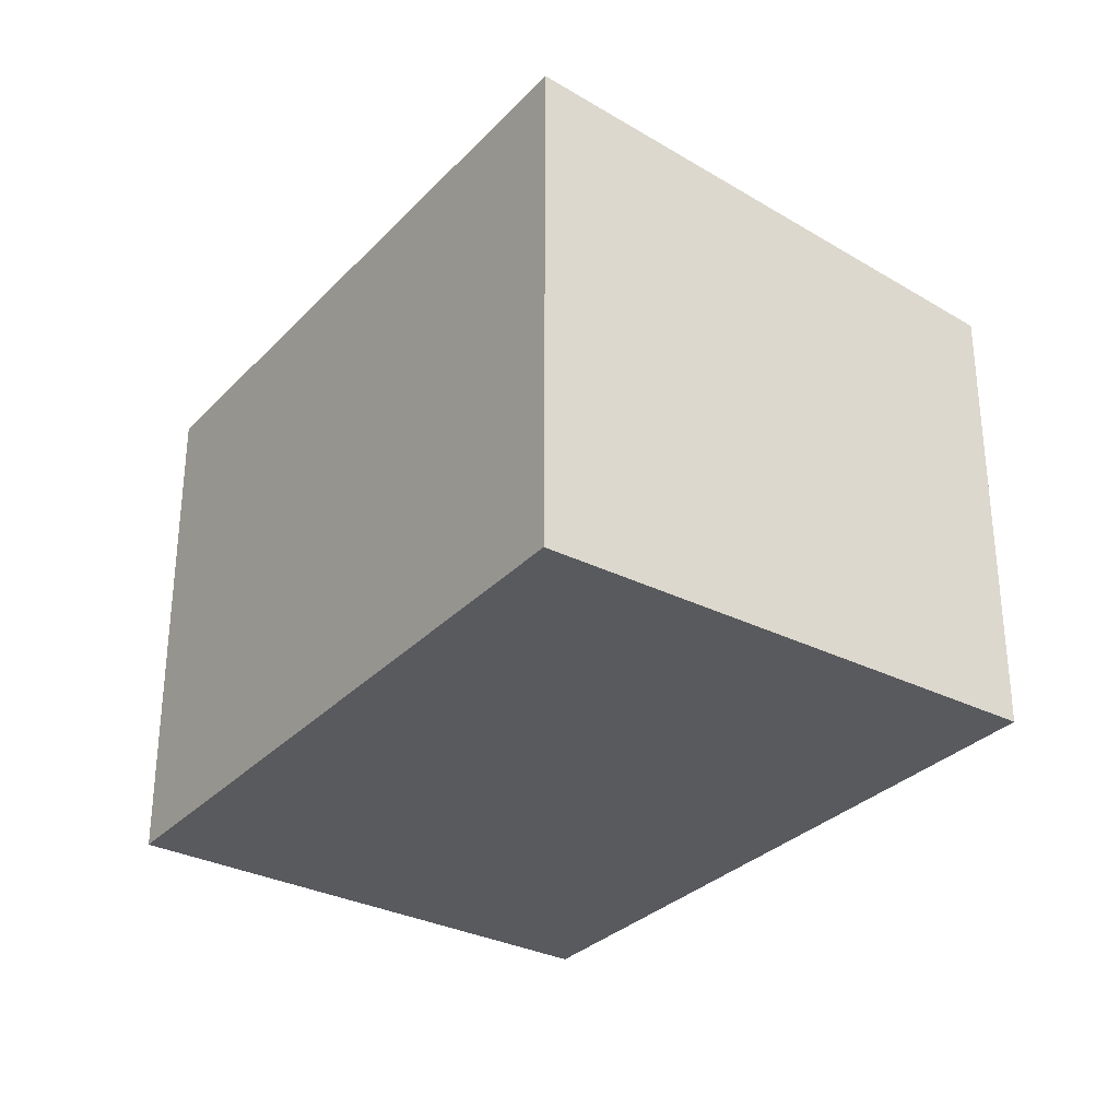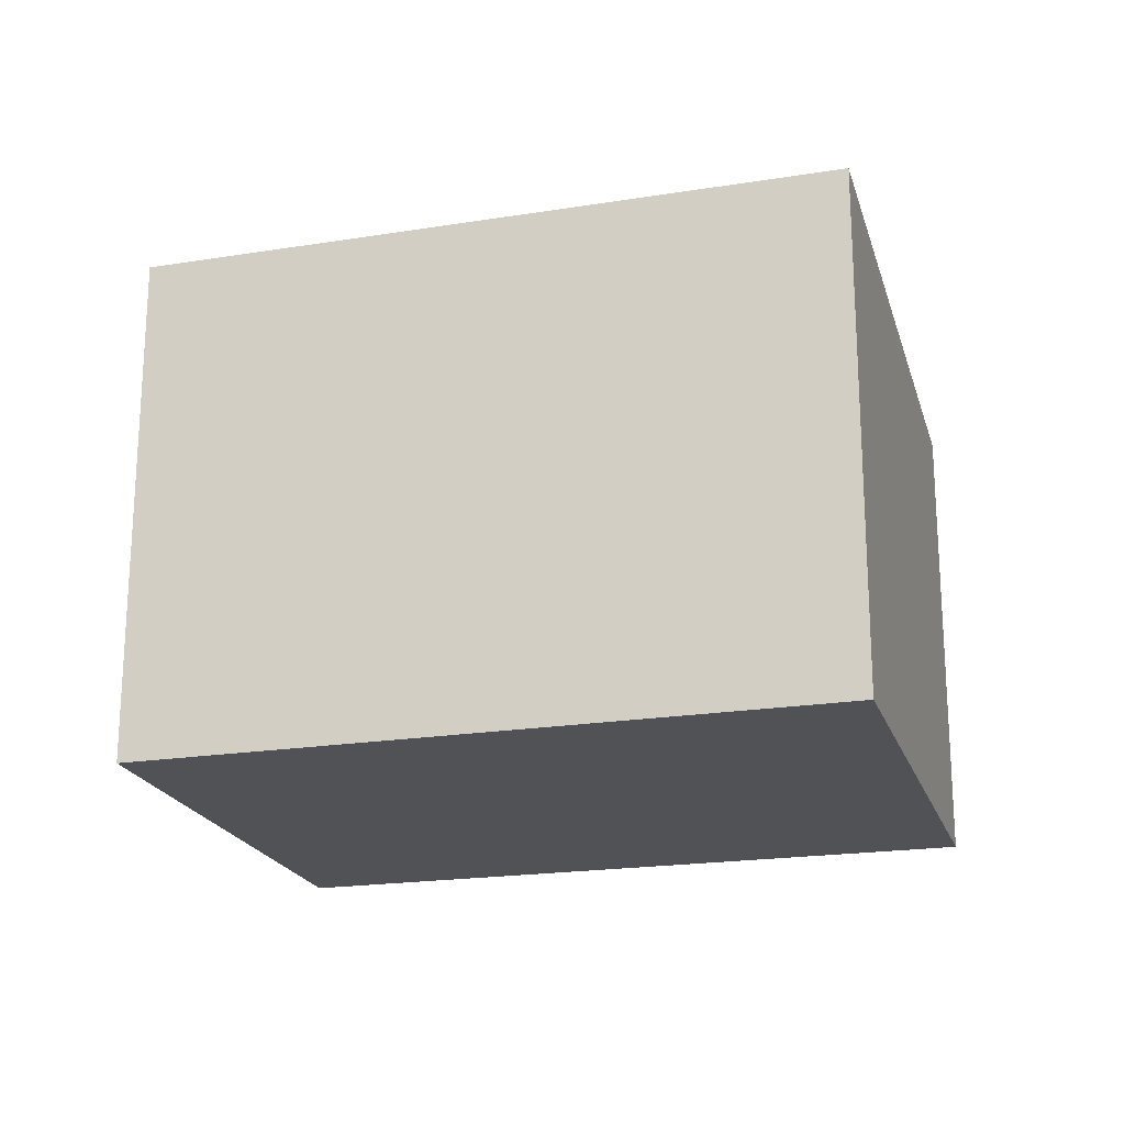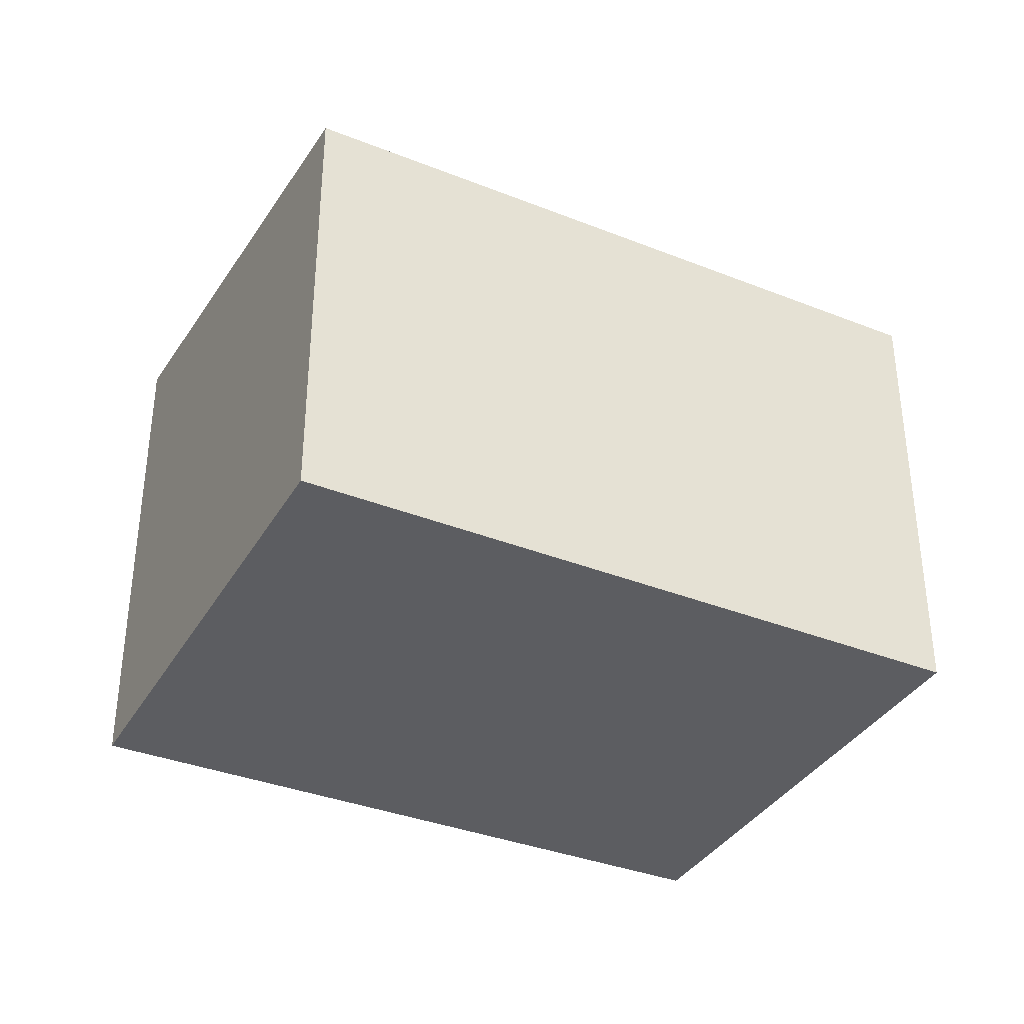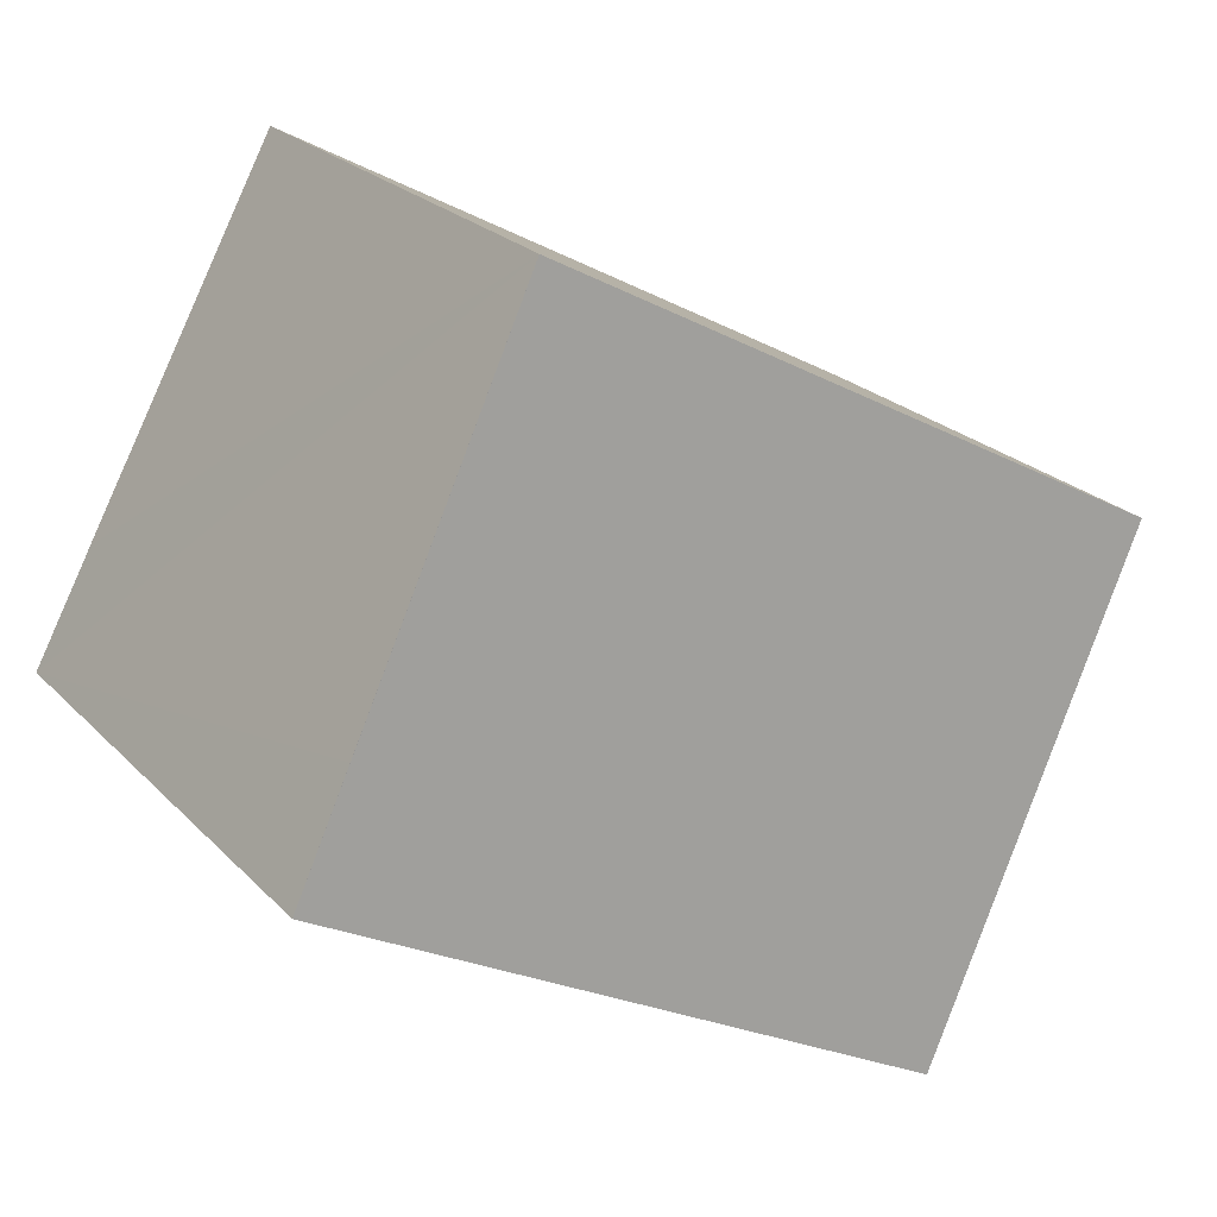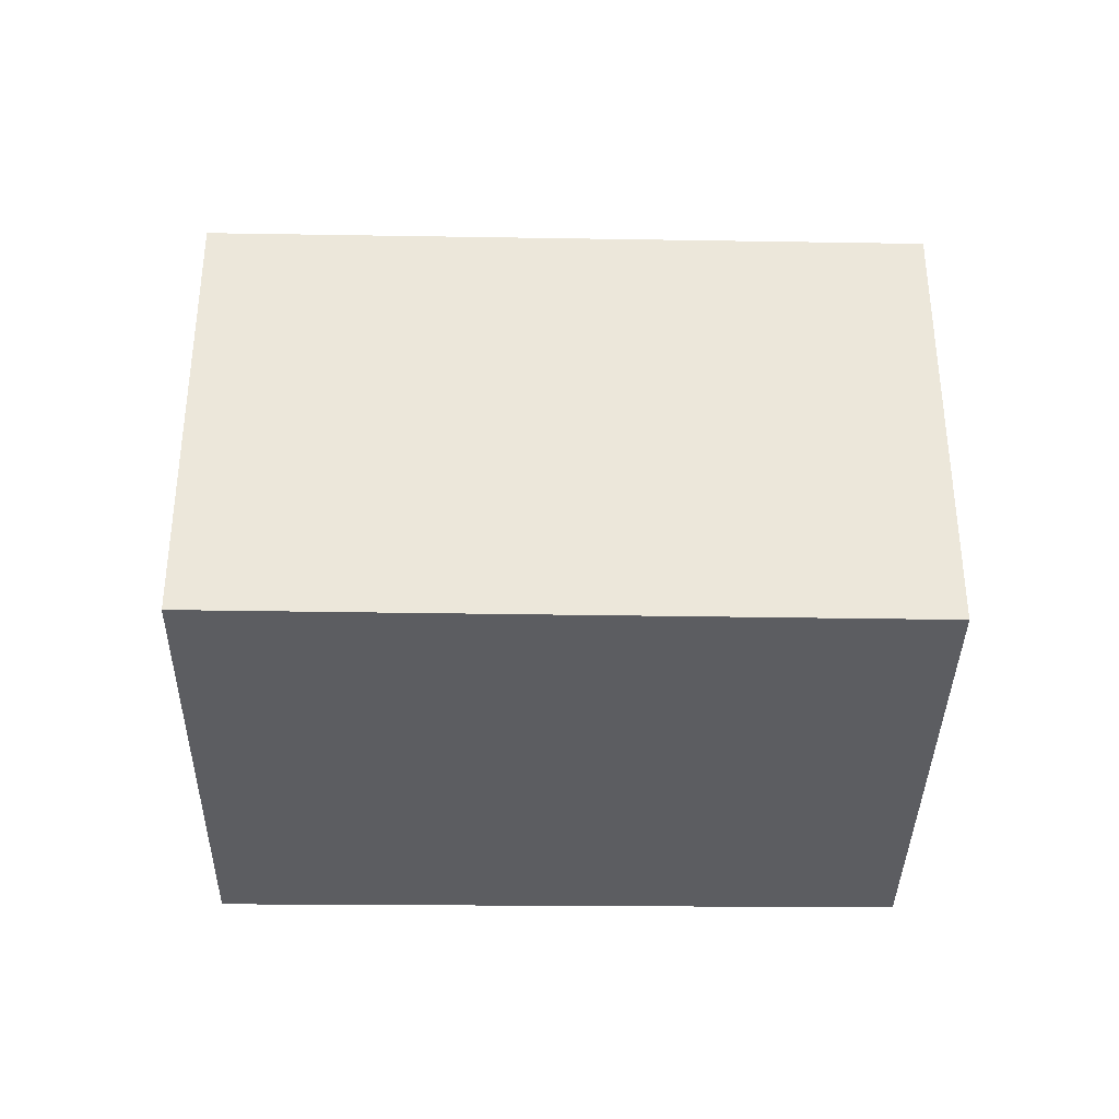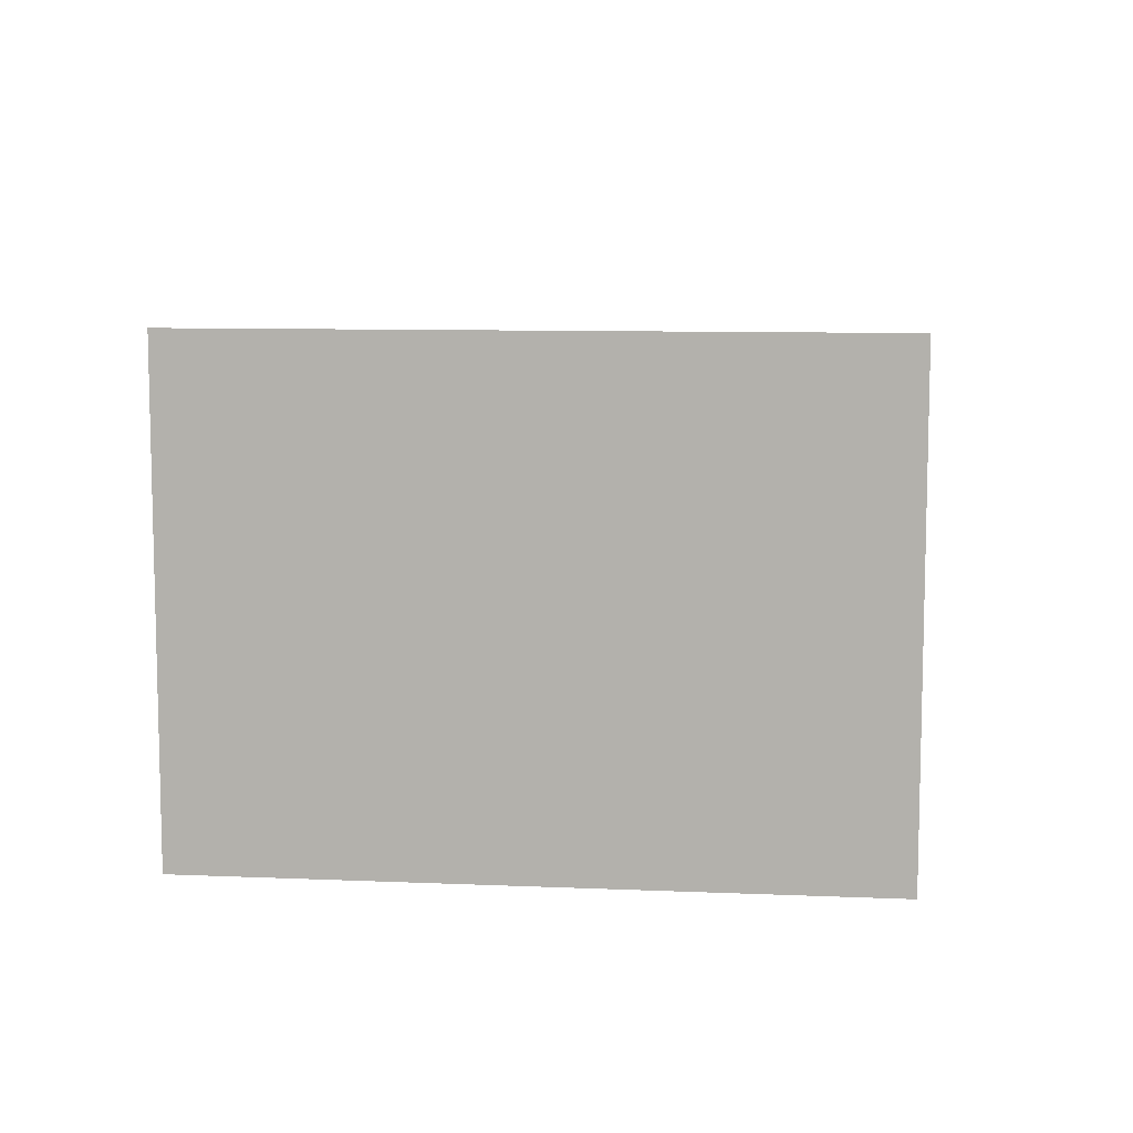
<metadata>
{"format":"obj","ext":"obj","renderer":"f3d","projection":"perspective","resolution":1024,"background":"white","views":[{"elev":-31.5,"azim":-154.6,"up":"+Y"},{"elev":-20.7,"azim":166.7,"up":"+Y"},{"elev":-36.4,"azim":-56.2,"up":"+Y"},{"elev":23.6,"azim":148.1,"up":"+Z"},{"elev":-36.7,"azim":-30.0,"up":"+Y"},{"elev":9.4,"azim":157.1,"up":"+Y"}]}
</metadata>
<code>
v  0 2.953 1.808e-16
v  5.652 3.322 -0.76
v  1.683 3.327 -2.997
v  4.017 2.953 2.206
v  5.267 3.235 -0.059
v  1.683 1.835e-16 -2.997
v  5.652 4.654e-17 -0.76
v  0 0 0
v  4.017 -1.351e-16 2.206
v  5.267 3.613e-18 -0.059
g defaultobject
f 1 2 3
f 2 1 4
f 2 4 5
f 2 6 3
f 6 2 7
f 6 1 3
f 1 6 8
f 8 4 1
f 4 8 9
f 5 7 2
f 7 5 4
f 7 4 10
f 10 4 9
f 7 8 6
f 8 7 10
f 8 10 9

</code>
